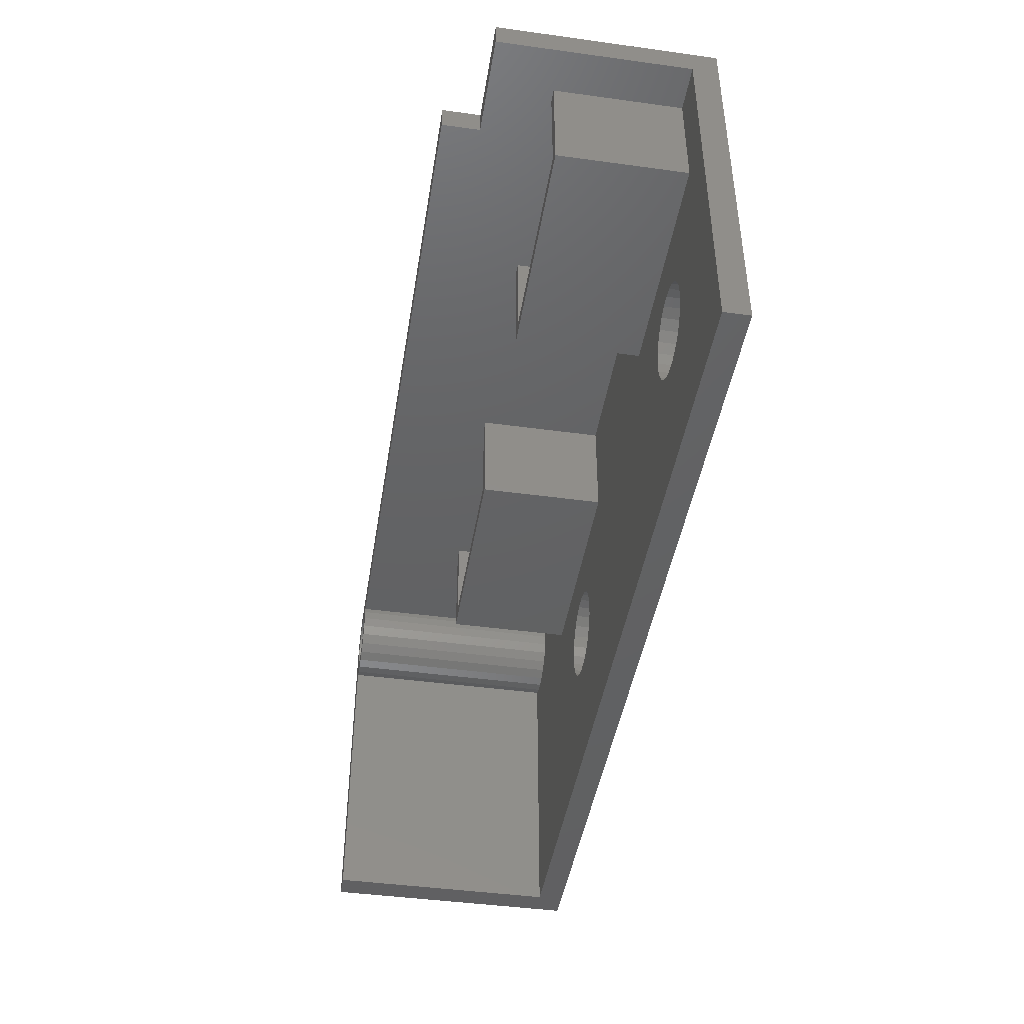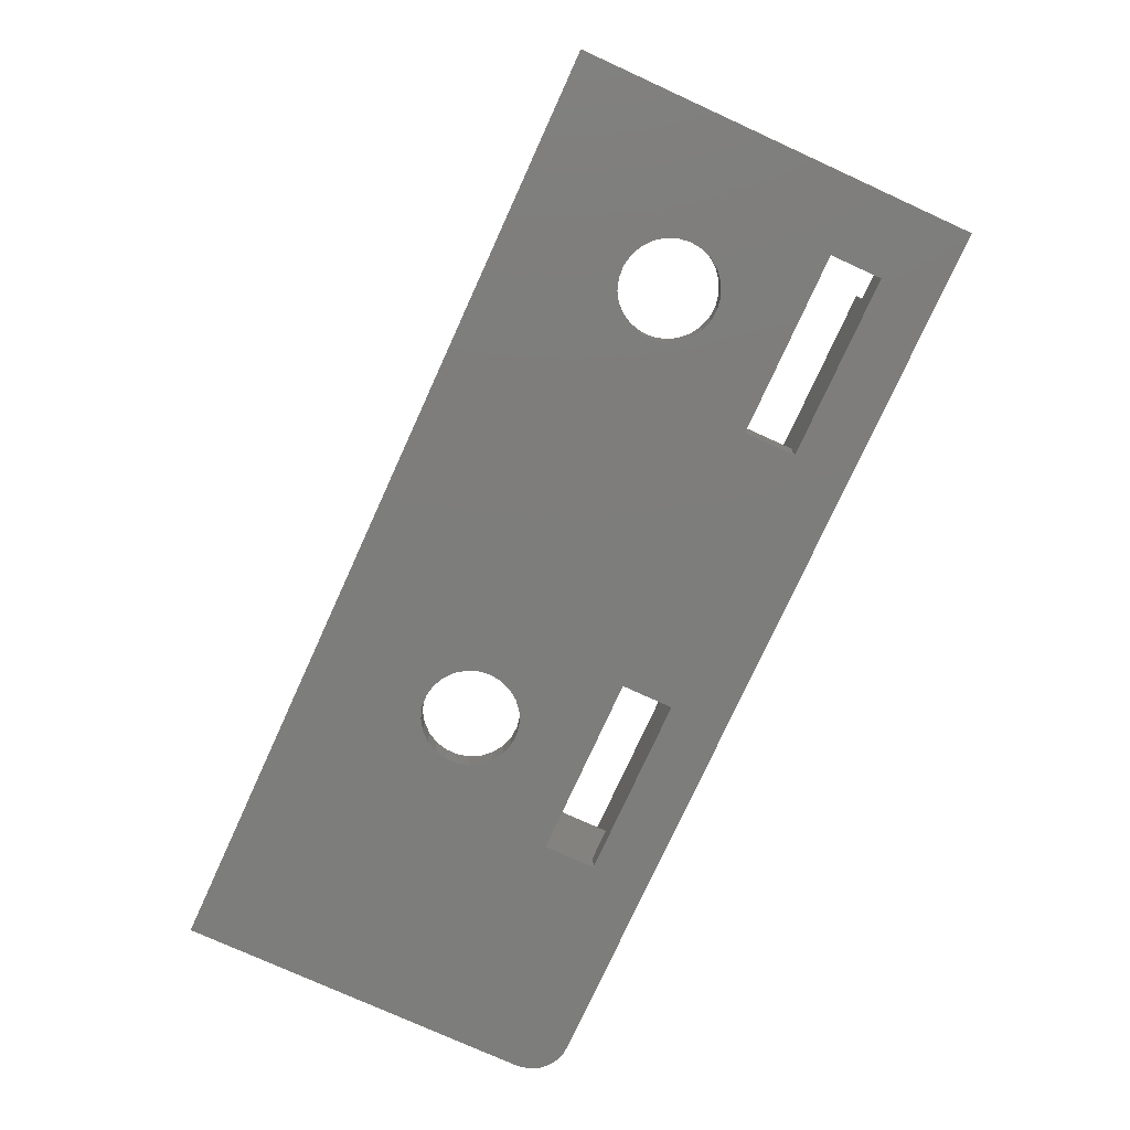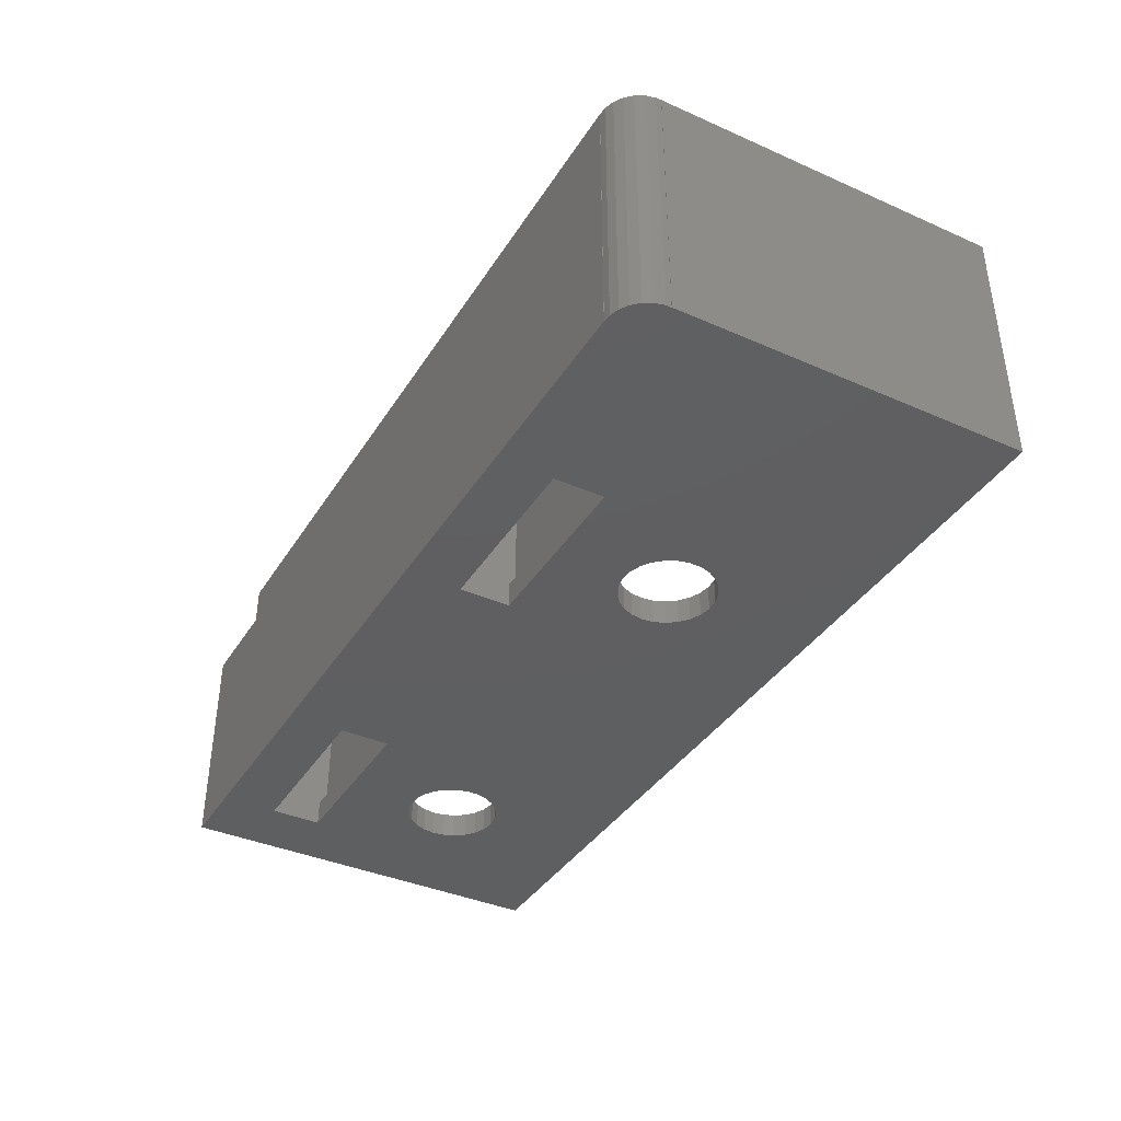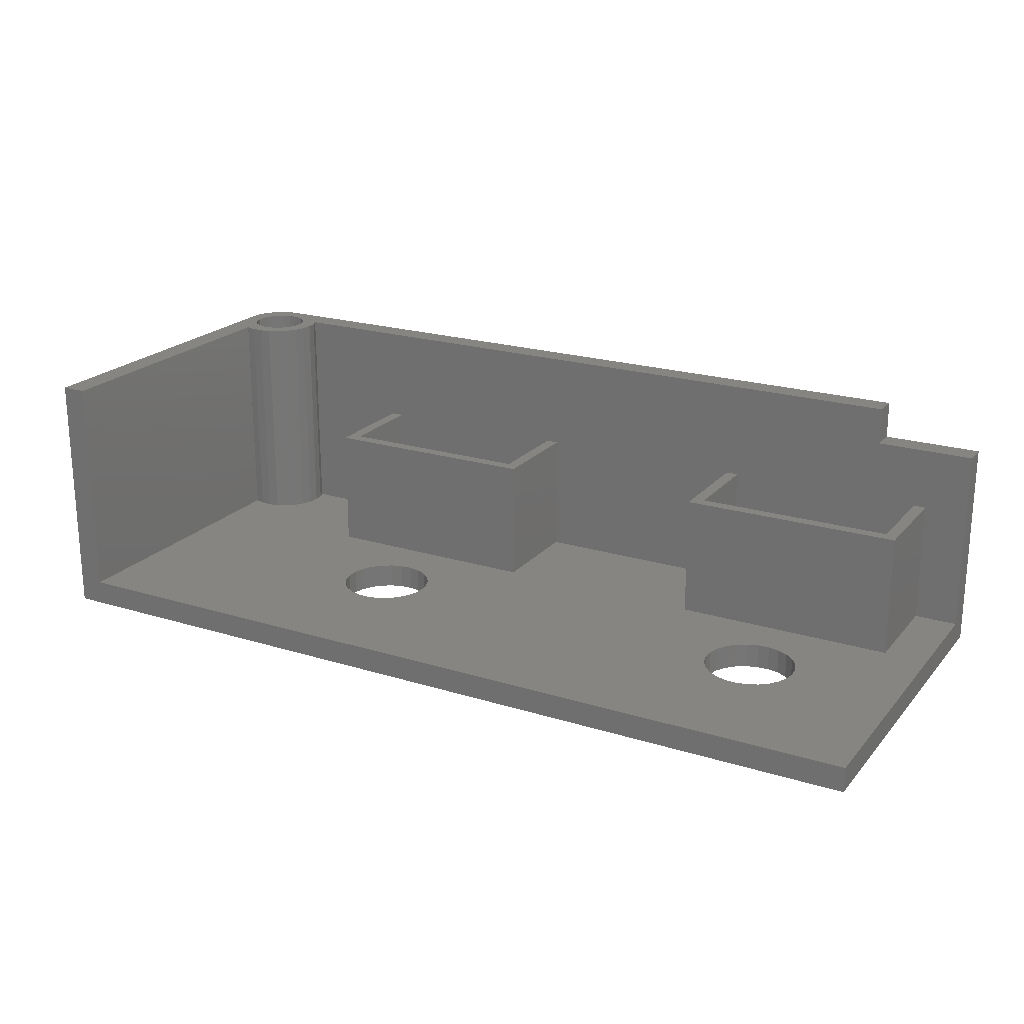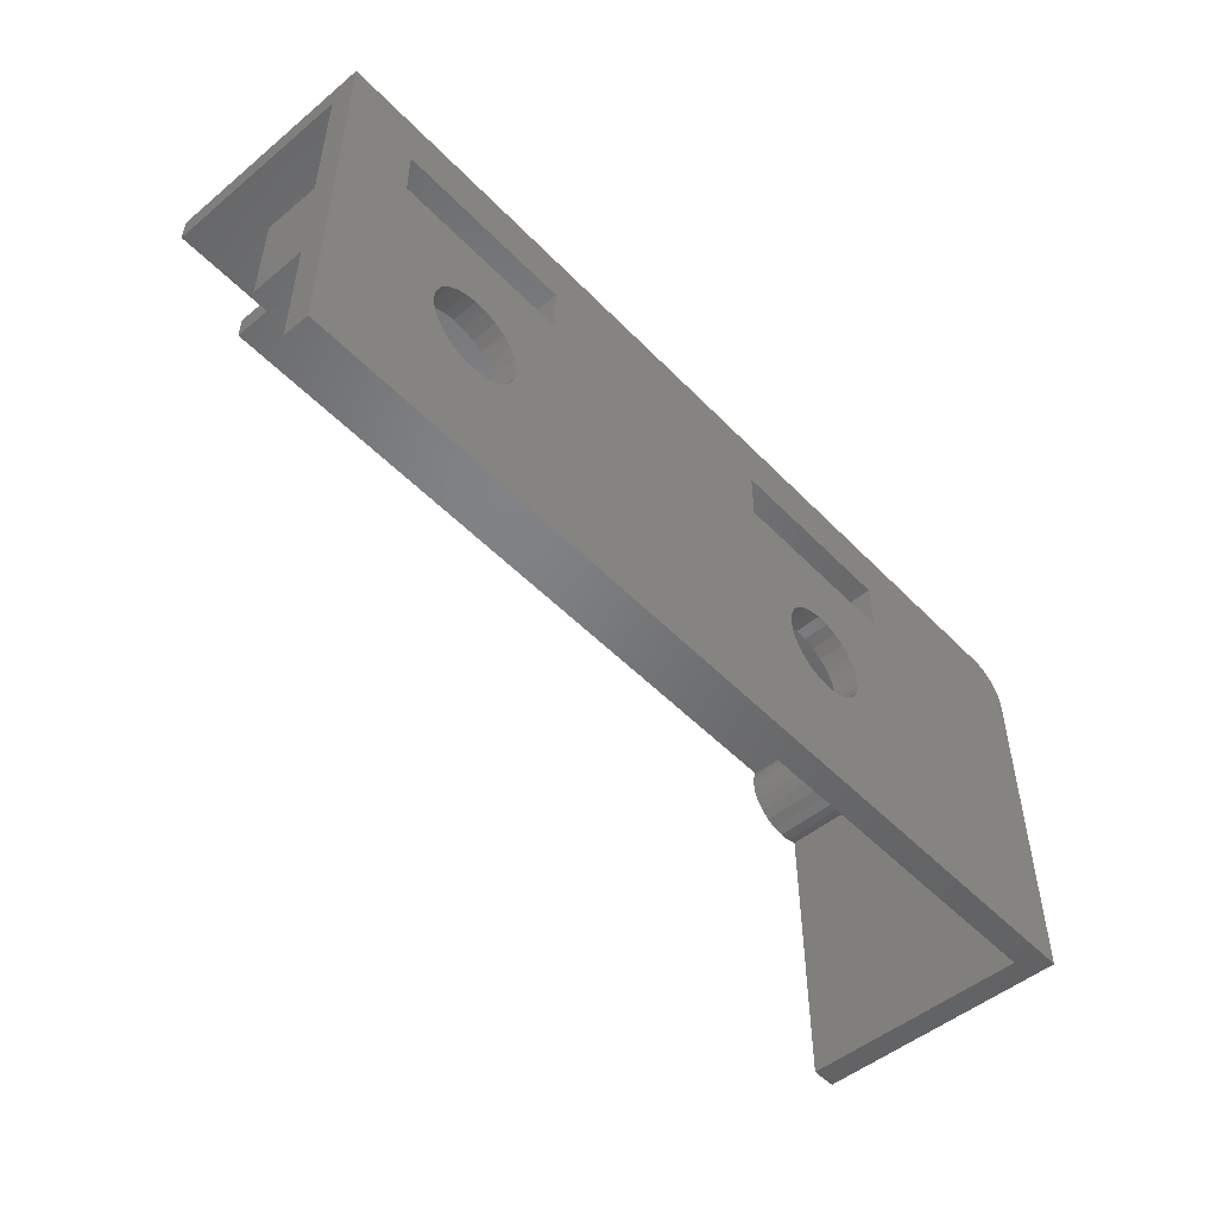
<metadata>
{"format":"stl","ext":"stl","renderer":"f3d","projection":"perspective","resolution":1024,"background":"white","views":[{"elev":-44.1,"azim":80.9,"up":"+Y"},{"elev":-76.7,"azim":65.5,"up":"+Z"},{"elev":-38.6,"azim":-119.0,"up":"+Z"},{"elev":21.2,"azim":28.9,"up":"+Z"},{"elev":-50.7,"azim":132.0,"up":"+Y"}]}
</metadata>
<code>
# stl→obj: 266 verts, 544 faces
v -78.95 52.39 -10
v -78.95 52.4 10
v -78.95 52.4 -10
v -78.95 52.39 10
v -81.98 49.35 -10
v -82 49.35 10
v -81.98 49.35 10
v -82 49.35 -10
v -79.56 52.35 10
v -79.56 52.35 -10
v -81.43 51.16 -10
v -80.91 51.71 10
v -80.91 51.71 -10
v -81.43 51.16 10
v -81.98 49.78 10
v -81.98 49.78 -10
v -81.79 50.5 -10
v -81.79 50.5 10
v -80.28 52.11 10
v -80.28 52.11 -10
v -15.5 44 -10
v -15.5 48 -8
v -15.5 48 -10
v -15.5 44 -8
v -29.5 44 -8
v -29.5 48 -10
v -29.5 48 -8
v -29.5 44 -10
v -50.5 44 -10
v -50.5 48 -8
v -50.5 48 -10
v -50.5 44 -8
v -64.5 44 -8
v -64.5 48 -10
v -64.5 48 -8
v -64.5 44 -10
v -18.92 35.57 -10
v -19.26 36.43 -8
v -19.26 36.43 -10
v -18.92 35.57 -8
v -18.8 34.65 -10
v -18.8 34.65 -8
v -19.8 37.18 -8
v -19.8 37.18 -10
v -23.19 38.28 -10
v -22.27 38.34 -8
v -23.19 38.28 -8
v -22.27 38.34 -10
v -25.49 36.82 -8
v -24.86 37.5 -10
v -24.86 37.5 -8
v -25.49 36.82 -10
v -20.52 37.77 -10
v -20.52 37.77 -8
v -18.92 33.73 -10
v -18.92 33.73 -8
v -21.36 38.17 -10
v -21.36 38.17 -8
v -20.52 31.53 -10
v -21.36 31.13 -8
v -20.52 31.53 -8
v -21.36 31.13 -10
v -19.8 32.12 -10
v -19.26 32.87 -8
v -19.26 32.87 -10
v -19.8 32.12 -8
v -22.27 30.96 -10
v -23.19 31.02 -8
v -22.27 30.96 -8
v -23.19 31.02 -10
v -24.08 38 -10
v -24.08 38 -8
v -24.86 31.8 -8
v -25.49 32.48 -10
v -25.49 32.48 -8
v -24.86 31.8 -10
v -24.08 31.3 -10
v -24.08 31.3 -8
v -25.94 33.29 -8
v -26.17 34.19 -10
v -26.17 34.19 -8
v -25.94 33.29 -10
v -25.94 36.01 -8
v -25.94 36.01 -10
v -26.17 35.11 -10
v -26.17 35.11 -8
v -53.92 35.57 -10
v -54.26 36.43 -8
v -54.26 36.43 -10
v -53.92 35.57 -8
v -53.8 34.65 -10
v -53.8 34.65 -8
v -54.8 37.18 -8
v -54.8 37.18 -10
v -58.19 38.28 -10
v -57.27 38.34 -8
v -58.19 38.28 -8
v -57.27 38.34 -10
v -60.49 36.82 -8
v -59.86 37.5 -10
v -59.86 37.5 -8
v -60.49 36.82 -10
v -55.52 37.77 -10
v -55.52 37.77 -8
v -53.92 33.73 -10
v -53.92 33.73 -8
v -56.36 38.17 -10
v -56.36 38.17 -8
v -55.52 31.53 -10
v -56.36 31.13 -8
v -55.52 31.53 -8
v -56.36 31.13 -10
v -54.8 32.12 -10
v -54.26 32.87 -8
v -54.26 32.87 -10
v -54.8 32.12 -8
v -57.27 30.96 -10
v -58.19 31.02 -8
v -57.27 30.96 -8
v -58.19 31.02 -10
v -59.08 38 -10
v -59.08 38 -8
v -59.86 31.8 -8
v -60.49 32.48 -10
v -60.49 32.48 -8
v -59.86 31.8 -10
v -59.08 31.3 -10
v -59.08 31.3 -8
v -60.94 33.29 -8
v -61.17 34.19 -10
v -61.17 34.19 -8
v -60.94 33.29 -10
v -60.94 36.01 -8
v -60.94 36.01 -10
v -61.17 35.11 -10
v -61.17 35.11 -8
v -17.9 52.4 10
v -75.36 50.4 10
v -17.9 50.4 10
v -76.32 48.34 10
v -75.11 48.03 10
v -76.25 48.9 10
v -75.43 47.21 10
v -76.32 49.46 10
v -76.53 49.98 10
v -76.86 50.44 10
v -77.29 50.8 10
v -77.8 51.04 10
v -78.24 51.12 10
v -78.36 51.15 10
v -78.92 51.11 10
v -79.14 51.04 10
v -79.46 50.94 10
v -79.93 50.63 10
v -80.17 50.39 10
v -80.32 50.22 10
v -80.43 50.02 10
v -80.59 49.73 10
v -75.11 49.77 10
v -75 48.9 10
v -76.53 47.82 10
v -75.95 46.5 10
v -76.86 47.36 10
v -76.62 45.94 10
v -77.29 47 10
v -77.42 45.57 10
v -77.8 46.76 10
v -78.28 45.41 10
v -78.36 46.65 10
v -78.92 46.69 10
v -79.16 45.46 10
v -79.46 46.86 10
v -80 45.74 10
v -79.93 47.17 10
v -79.99 45.73 10
v -80.32 47.58 10
v -80.59 48.07 10
v -80.73 48.62 10
v -80.68 49.4 10
v -80.73 49.18 10
v -82 22 10
v -80 22 10
v -10 22 -10
v -10 52.4 -10
v -82 22 -10
v -10 52.4 7
v -17.9 52.4 7
v -75.11 48.03 -8
v -66.5 50.4 -8
v -75 48.9 -8
v -75.11 49.77 -8
v -75.36 50.4 -8
v -31.5 50.4 -8
v -48.5 50.4 -8
v -31.5 42 -8
v -48.5 42 -8
v -66.5 42 -8
v -13.5 42 -8
v -10 50.4 -8
v -13.5 50.4 -8
v -10 22 -8
v -80 22 -8
v -75.43 47.21 -8
v -75.95 46.5 -8
v -76.62 45.94 -8
v -77.42 45.57 -8
v -78.28 45.41 -8
v -79.16 45.46 -8
v -79.99 45.73 -8
v -80 45.74 -8
v -49.5 50.4 -8
v -49.5 43 -8
v -65.5 43 -8
v -65.5 50.4 -8
v -14.5 50.4 -8
v -14.5 43 -8
v -30.5 43 -8
v -30.5 50.4 -8
v -14.5 50.4 2
v -30.5 50.4 2
v -31.5 50.4 2
v -48.5 50.4 2
v -49.5 50.4 2
v -65.5 50.4 2
v -66.5 50.4 2
v -17.9 50.4 7
v -13.5 50.4 2
v -10 50.4 7
v -80.17 50.39 5.75
v -80.32 50.22 5.75
v -78.92 51.11 5.75
v -78.36 51.15 5.75
v -80.73 49.18 5.75
v -80.73 48.62 5.75
v -79.14 51.04 5.75
v -80.43 50.02 5.75
v -78.24 51.12 5.75
v -80.68 49.4 5.75
v -76.32 49.46 5.75
v -76.32 48.34 5.75
v -76.25 48.9 5.75
v -76.53 49.98 5.75
v -76.53 47.82 5.75
v -76.86 50.44 5.75
v -76.86 47.36 5.75
v -77.29 50.8 5.75
v -77.8 51.04 5.75
v -77.29 47 5.75
v -77.8 46.76 5.75
v -78.36 46.65 5.75
v -78.92 46.69 5.75
v -79.46 50.94 5.75
v -79.93 50.63 5.75
v -79.46 46.86 5.75
v -79.93 47.17 5.75
v -80.59 49.73 5.75
v -80.32 47.58 5.75
v -80.59 48.07 5.75
v -13.5 42 2
v -30.5 43 2
v -14.5 43 2
v -31.5 42 2
v -48.5 42 2
v -65.5 43 2
v -49.5 43 2
v -66.5 42 2
f 1 2 3
f 2 1 4
f 5 6 7
f 6 5 8
f 1 9 4
f 9 1 10
f 11 12 13
f 12 11 14
f 5 15 16
f 15 5 7
f 17 14 11
f 14 17 18
f 10 19 9
f 19 10 20
f 20 12 19
f 12 20 13
f 16 18 17
f 18 16 15
f 21 22 23
f 22 21 24
f 25 26 27
f 26 25 28
f 26 22 27
f 22 26 23
f 21 25 24
f 25 21 28
f 29 30 31
f 30 29 32
f 33 34 35
f 34 33 36
f 34 30 35
f 30 34 31
f 29 33 32
f 33 29 36
f 37 38 39
f 38 37 40
f 41 40 37
f 40 41 42
f 39 43 44
f 43 39 38
f 45 46 47
f 46 45 48
f 49 50 51
f 50 49 52
f 53 43 54
f 43 53 44
f 55 42 41
f 42 55 56
f 57 54 58
f 54 57 53
f 59 60 61
f 60 59 62
f 63 64 65
f 64 63 66
f 67 68 69
f 68 67 70
f 71 47 72
f 47 71 45
f 63 61 66
f 61 63 59
f 73 74 75
f 74 73 76
f 77 73 78
f 73 77 76
f 79 80 81
f 80 79 82
f 70 78 68
f 78 70 77
f 83 52 49
f 52 83 84
f 65 56 55
f 56 65 64
f 62 69 60
f 69 62 67
f 81 85 86
f 85 81 80
f 75 82 79
f 82 75 74
f 48 58 46
f 58 48 57
f 50 72 51
f 72 50 71
f 86 84 83
f 84 86 85
f 87 88 89
f 88 87 90
f 91 90 87
f 90 91 92
f 89 93 94
f 93 89 88
f 95 96 97
f 96 95 98
f 99 100 101
f 100 99 102
f 103 93 104
f 93 103 94
f 105 92 91
f 92 105 106
f 107 104 108
f 104 107 103
f 109 110 111
f 110 109 112
f 113 114 115
f 114 113 116
f 117 118 119
f 118 117 120
f 121 97 122
f 97 121 95
f 113 111 116
f 111 113 109
f 123 124 125
f 124 123 126
f 127 123 128
f 123 127 126
f 129 130 131
f 130 129 132
f 120 128 118
f 128 120 127
f 133 102 99
f 102 133 134
f 115 106 105
f 106 115 114
f 112 119 110
f 119 112 117
f 131 135 136
f 135 131 130
f 125 132 129
f 132 125 124
f 98 108 96
f 108 98 107
f 100 122 101
f 122 100 121
f 136 134 133
f 134 136 135
f 137 138 139
f 140 141 142
f 141 140 143
f 138 144 142
f 138 145 144
f 138 146 145
f 2 138 137
f 147 138 2
f 138 147 146
f 147 2 148
f 4 148 2
f 148 4 149
f 149 4 150
f 150 4 151
f 9 151 4
f 151 9 152
f 152 9 153
f 19 153 9
f 153 19 154
f 12 154 19
f 154 12 155
f 14 155 12
f 155 14 156
f 18 156 14
f 156 18 157
f 15 158 18
f 157 18 158
f 142 159 138
f 159 142 160
f 160 142 141
f 161 143 140
f 143 161 162
f 163 162 161
f 162 163 164
f 165 164 163
f 165 166 164
f 167 166 165
f 167 168 166
f 169 168 167
f 170 168 169
f 170 171 168
f 172 171 170
f 173 172 174
f 172 175 171
f 172 173 175
f 176 173 174
f 6 173 176
f 6 176 177
f 7 177 178
f 158 15 179
f 7 179 15
f 179 7 180
f 180 7 178
f 177 7 6
f 173 6 181
f 173 181 182
f 183 21 184
f 183 41 21
f 183 55 41
f 183 65 55
f 183 63 65
f 183 59 63
f 183 62 59
f 183 67 62
f 183 70 67
f 183 77 70
f 112 77 183
f 91 85 80
f 105 80 82
f 28 29 26
f 85 91 28
f 115 82 74
f 113 74 76
f 109 77 112
f 28 91 29
f 80 105 91
f 82 115 105
f 74 113 115
f 76 109 113
f 77 109 76
f 183 117 112
f 185 117 183
f 185 135 130
f 185 130 132
f 36 1 34
f 135 185 36
f 185 132 124
f 36 5 1
f 185 124 126
f 20 1 5
f 1 20 10
f 20 5 13
f 13 5 11
f 11 5 17
f 117 185 120
f 185 127 120
f 185 126 127
f 36 185 5
f 5 185 8
f 23 184 21
f 26 184 23
f 31 26 29
f 26 31 184
f 3 31 34
f 3 34 1
f 31 3 184
f 37 21 41
f 39 21 37
f 44 21 39
f 53 21 44
f 57 21 53
f 48 21 57
f 28 48 45
f 28 45 71
f 28 71 50
f 48 28 21
f 52 28 50
f 84 28 52
f 28 84 85
f 87 29 91
f 89 29 87
f 94 29 89
f 103 29 94
f 107 29 103
f 98 29 107
f 36 98 95
f 36 95 121
f 36 121 100
f 98 36 29
f 102 36 100
f 134 36 102
f 36 134 135
f 17 5 16
f 185 6 8
f 6 185 181
f 186 184 187
f 187 2 137
f 3 187 184
f 187 3 2
f 188 189 190
f 189 191 190
f 191 189 192
f 193 194 195
f 196 90 92
f 196 88 90
f 196 93 88
f 196 104 93
f 196 108 104
f 196 96 108
f 197 96 196
f 96 197 97
f 136 197 131
f 133 197 136
f 99 197 133
f 101 197 99
f 122 197 101
f 97 197 122
f 198 40 42
f 198 38 40
f 198 43 38
f 198 54 43
f 198 58 54
f 198 46 58
f 195 46 198
f 46 195 47
f 86 195 81
f 83 195 86
f 49 195 83
f 51 195 49
f 72 195 51
f 47 195 72
f 198 199 200
f 199 198 201
f 56 198 42
f 198 56 201
f 64 201 56
f 66 201 64
f 61 201 66
f 60 201 61
f 69 201 60
f 68 201 69
f 78 201 68
f 111 78 73
f 106 81 195
f 81 106 79
f 196 195 194
f 106 195 196
f 114 79 106
f 79 114 75
f 106 196 92
f 116 75 114
f 75 116 73
f 111 73 116
f 78 111 110
f 78 110 201
f 119 201 110
f 202 119 118
f 202 131 197
f 131 202 129
f 189 188 197
f 203 197 188
f 204 197 203
f 205 197 204
f 206 197 205
f 202 197 206
f 129 202 125
f 202 206 207
f 202 207 208
f 202 208 209
f 202 209 210
f 119 202 201
f 128 202 118
f 123 202 128
f 125 202 123
f 211 30 212
f 211 35 30
f 213 35 214
f 214 35 211
f 32 212 30
f 33 212 32
f 33 213 212
f 35 213 33
f 215 22 216
f 215 27 22
f 217 27 218
f 218 27 215
f 24 216 22
f 25 216 24
f 25 217 216
f 27 217 25
f 182 210 173
f 210 182 202
f 218 219 220
f 219 218 215
f 194 221 222
f 221 194 193
f 214 223 224
f 223 214 211
f 222 139 138
f 223 138 224
f 224 138 225
f 192 225 138
f 225 192 189
f 222 138 223
f 221 139 222
f 220 139 221
f 139 220 226
f 219 226 220
f 227 226 219
f 226 227 228
f 199 227 200
f 227 199 228
f 156 229 155
f 229 156 230
f 231 150 151
f 150 231 232
f 178 233 180
f 233 178 234
f 235 151 152
f 151 235 231
f 157 230 156
f 230 157 236
f 232 149 150
f 149 232 237
f 180 238 179
f 238 180 233
f 239 240 241
f 242 240 239
f 242 243 240
f 244 243 242
f 244 245 243
f 237 244 246
f 244 237 245
f 237 246 247
f 245 237 248
f 248 237 249
f 231 237 232
f 237 235 249
f 237 231 235
f 249 235 250
f 250 235 251
f 229 235 252
f 235 229 251
f 229 252 253
f 251 229 254
f 254 229 255
f 236 229 230
f 229 236 255
f 238 255 236
f 238 236 256
f 255 238 257
f 257 238 258
f 234 238 233
f 238 234 258
f 187 228 186
f 228 187 226
f 139 187 137
f 187 139 226
f 159 192 138
f 192 159 191
f 160 191 159
f 191 160 190
f 162 203 143
f 203 162 204
f 143 188 141
f 188 143 203
f 208 168 171
f 168 208 207
f 206 164 166
f 164 206 205
f 141 190 160
f 190 141 188
f 205 162 164
f 162 205 204
f 210 175 173
f 175 210 209
f 207 166 168
f 166 207 206
f 209 171 175
f 171 209 208
f 239 145 242
f 145 239 144
f 241 144 239
f 144 241 142
f 242 146 244
f 146 242 145
f 246 146 147
f 146 246 244
f 155 253 154
f 253 155 229
f 240 142 241
f 142 240 140
f 247 147 148
f 147 247 246
f 253 153 154
f 153 253 252
f 245 161 243
f 161 245 163
f 250 170 169
f 170 250 251
f 248 167 165
f 167 248 249
f 245 165 163
f 165 245 248
f 174 257 176
f 257 174 255
f 252 152 153
f 152 252 235
f 158 236 157
f 236 158 256
f 251 172 170
f 172 251 254
f 243 140 240
f 140 243 161
f 249 169 167
f 169 249 250
f 177 234 178
f 234 177 258
f 176 258 177
f 258 176 257
f 237 148 149
f 148 237 247
f 254 174 172
f 174 254 255
f 179 256 158
f 256 179 238
f 259 200 227
f 200 259 198
f 220 221 260
f 261 227 219
f 227 261 259
f 260 259 261
f 260 262 259
f 262 260 221
f 195 221 193
f 221 195 262
f 195 259 262
f 259 195 198
f 216 219 215
f 219 216 261
f 260 218 220
f 218 260 217
f 216 260 261
f 260 216 217
f 263 194 222
f 194 263 196
f 224 225 264
f 265 222 223
f 222 265 263
f 264 263 265
f 264 266 263
f 266 264 225
f 197 225 189
f 225 197 266
f 197 263 266
f 263 197 196
f 212 223 211
f 223 212 265
f 264 214 224
f 214 264 213
f 212 264 265
f 264 212 213
f 199 186 228
f 186 199 184
f 183 199 201
f 199 183 184
f 181 202 182
f 185 202 181
f 183 202 185
f 202 183 201

</code>
